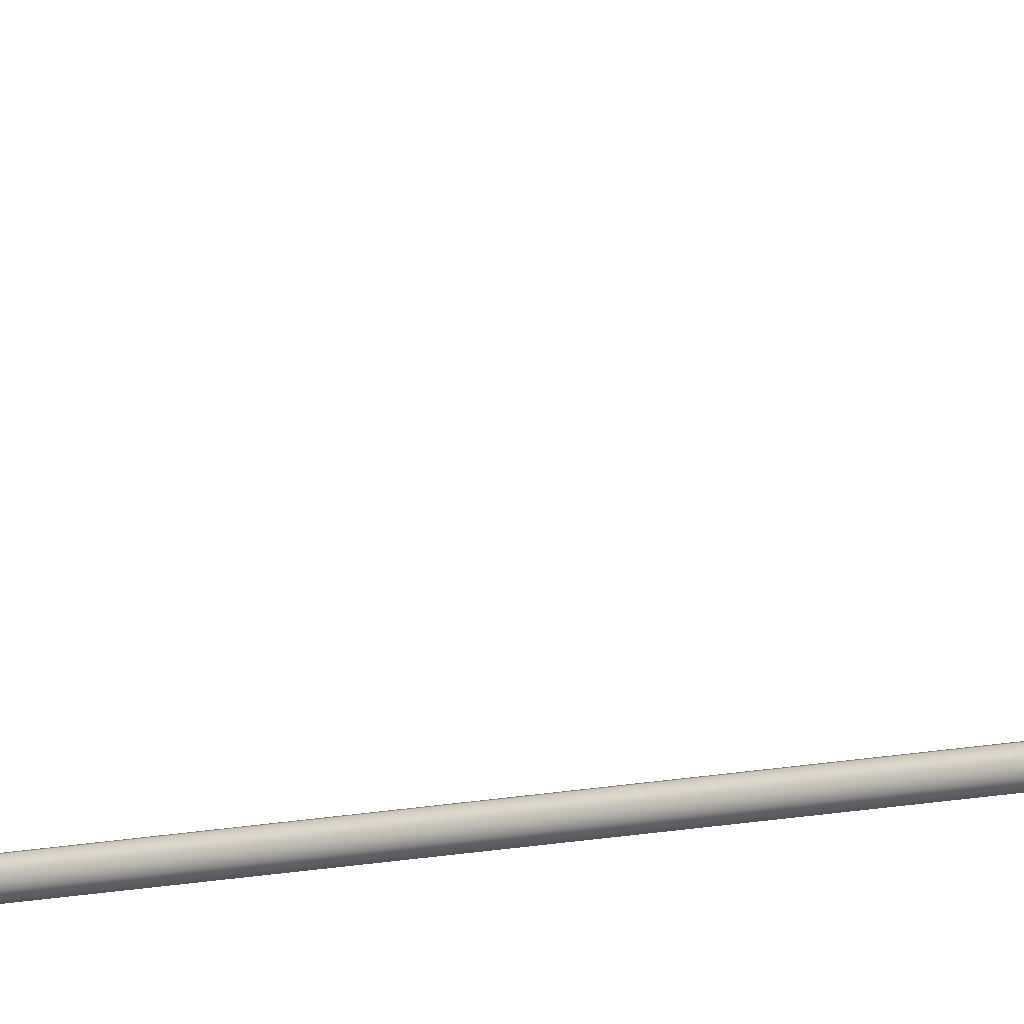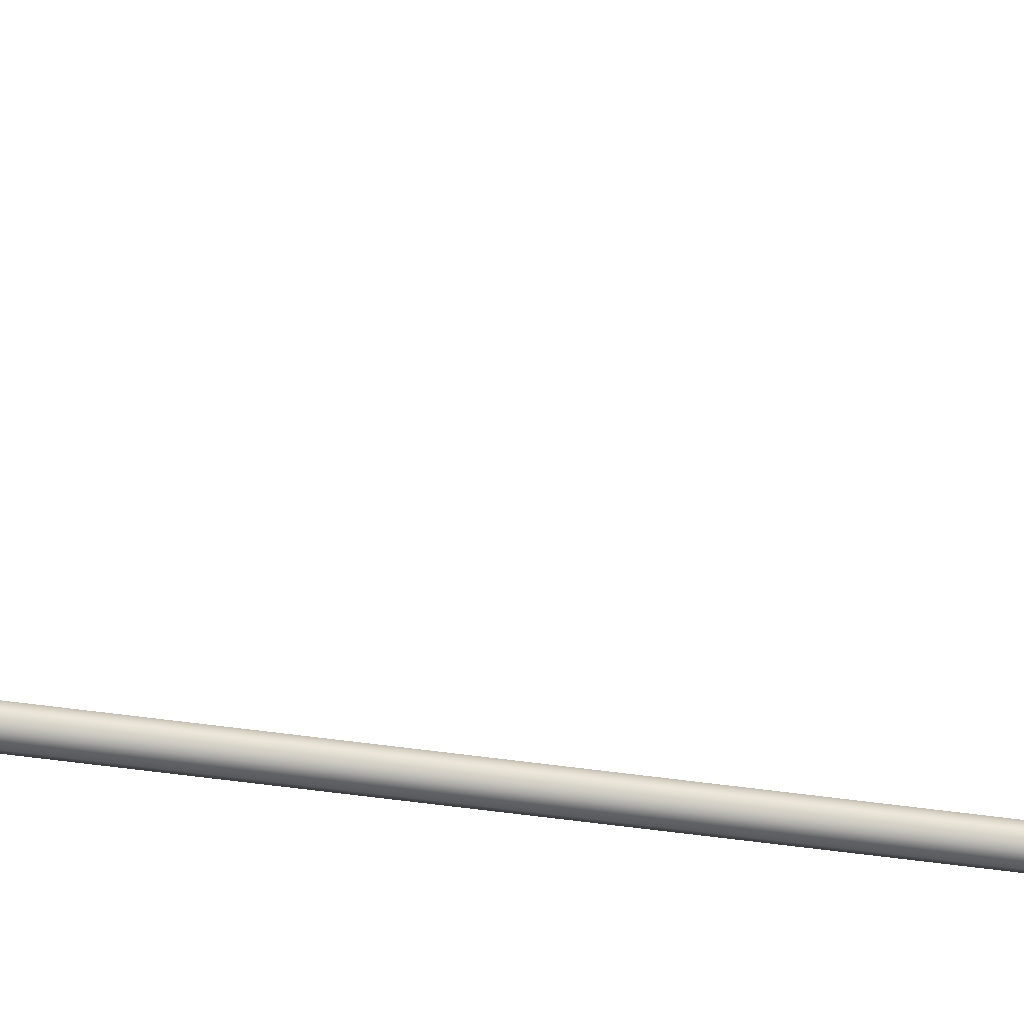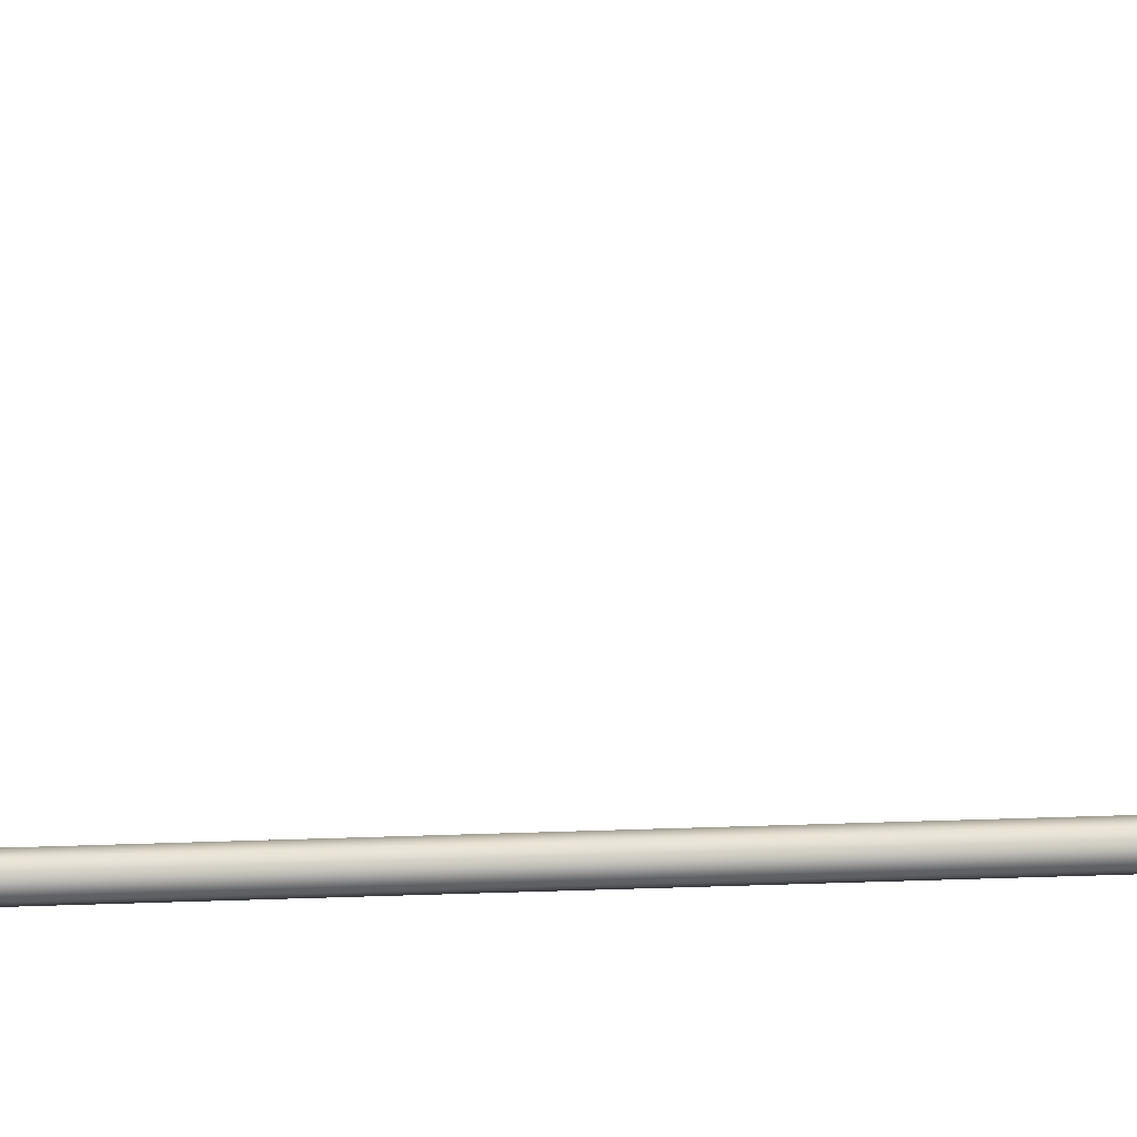
<metadata>
{"format":"obj","ext":"obj","renderer":"f3d","projection":"perspective","resolution":1024,"background":"white","views":[{"elev":-18.4,"azim":-70.5,"up":"+Y"},{"elev":-33.1,"azim":77.8,"up":"+Y"},{"elev":-36.6,"azim":-87.2,"up":"+Y"}]}
</metadata>
<code>
o _Geometry_0
v -5377 7.512e+04 5023
v -5398 7.511e+04 5023
v -5418 7.512e+04 5023
v -5426 75140 5023
v -5418 7.516e+04 5023
v -5398 7.517e+04 5023
v -5377 7.516e+04 5023
v -5369 75140 5023
v -5369 75140 1.933e+04
v -5377 7.516e+04 1.933e+04
v -5398 7.517e+04 1.933e+04
v -5418 7.516e+04 1.933e+04
v -5426 75140 1.933e+04
v -5418 7.512e+04 1.933e+04
v -5398 7.511e+04 1.933e+04
v -5377 7.512e+04 1.933e+04
v -5416 7.512e+04 2.588e+04
v -5423 75140 2.588e+04
v -5416 7.516e+04 2.588e+04
v -5398 7.517e+04 2.588e+04
v -5379 7.516e+04 2.588e+04
v -5372 75140 2.588e+04
v -5379 7.512e+04 2.588e+04
v -5398 7.511e+04 2.588e+04
v -5379 7.513e+04 2.593e+04
v -5398 7.512e+04 2.593e+04
v -5372 7.515e+04 2.592e+04
v -5379 7.516e+04 2.592e+04
v -5398 7.517e+04 2.592e+04
v -5416 7.516e+04 2.592e+04
v -5423 7.515e+04 2.592e+04
v -5416 7.513e+04 2.593e+04
v -5379 7.516e+04 2.597e+04
v -5398 7.515e+04 2.598e+04
v -5372 75170 2.596e+04
v -5379 7.518e+04 2.595e+04
v -5398 7.519e+04 2.595e+04
v -5416 7.518e+04 2.595e+04
v -5423 75170 2.596e+04
v -5416 7.516e+04 2.597e+04
v -5379 7.52e+04 2.601e+04
v -5398 7.519e+04 2.601e+04
v -5372 7.52e+04 2.599e+04
v -5379 7.521e+04 2.598e+04
v -5398 7.522e+04 2.597e+04
v -5416 7.521e+04 2.598e+04
v -5423 7.52e+04 2.599e+04
v -5416 7.52e+04 2.601e+04
v -5379 7.524e+04 2.602e+04
v -5398 7.524e+04 2.603e+04
v -5372 7.525e+04 2.601e+04
v -5379 7.525e+04 2.599e+04
v -5398 7.525e+04 2.598e+04
v -5416 7.525e+04 2.599e+04
v -5423 7.525e+04 2.601e+04
v -5416 7.524e+04 2.602e+04
v -5379 7.529e+04 2.602e+04
v -5398 7.529e+04 2.603e+04
v -5372 7.529e+04 2.601e+04
v -5379 7.529e+04 2.599e+04
v -5398 7.529e+04 2.598e+04
v -5416 7.529e+04 2.599e+04
v -5423 7.529e+04 2.601e+04
v -5416 7.529e+04 2.602e+04
v -5379 7.512e+04 1.933e+04
v -5398 7.511e+04 1.933e+04
v -5416 7.512e+04 1.933e+04
v -5423 75140 1.933e+04
v -5416 7.516e+04 1.933e+04
v -5398 7.517e+04 1.933e+04
v -5379 7.516e+04 1.933e+04
v -5372 75140 1.933e+04
v -5372 75140 2.588e+04
v -5379 7.516e+04 2.588e+04
v -5398 7.517e+04 2.588e+04
v -5416 7.516e+04 2.588e+04
v -5423 75140 2.588e+04
v -5416 7.512e+04 2.588e+04
v -5398 7.511e+04 2.588e+04
v -5379 7.512e+04 2.588e+04
v -5416 7.529e+04 2.599e+04
v -5398 7.529e+04 2.598e+04
v -5379 7.529e+04 2.599e+04
v -5372 7.586e+04 2.59e+04
v -5379 7.585e+04 2.588e+04
v -5398 7.585e+04 2.588e+04
v -5416 7.585e+04 2.588e+04
v -5423 7.586e+04 2.59e+04
v -5416 7.586e+04 2.592e+04
v -5398 7.586e+04 2.593e+04
v -5379 7.586e+04 2.592e+04
v -5377 7.512e+04 5023
v -5398 7.511e+04 5023
v -5418 7.512e+04 5023
v -5426 75140 5023
v -5418 7.516e+04 5023
v -5398 7.517e+04 5023
v -5377 7.516e+04 5023
v -5369 75140 5023
v -5369 75140 1.933e+04
v -5377 7.516e+04 1.933e+04
v -5398 7.517e+04 1.933e+04
v -5418 7.516e+04 1.933e+04
v -5426 75140 1.933e+04
v -5418 7.512e+04 1.933e+04
v -5398 7.511e+04 1.933e+04
v -5377 7.512e+04 1.933e+04
v -5416 7.512e+04 2.588e+04
v -5423 75140 2.588e+04
v -5416 7.516e+04 2.588e+04
v -5398 7.517e+04 2.588e+04
v -5379 7.516e+04 2.588e+04
v -5372 75140 2.588e+04
v -5379 7.512e+04 2.588e+04
v -5398 7.511e+04 2.588e+04
v -5379 7.529e+04 2.602e+04
v -5379 7.529e+04 2.602e+04
v -5398 7.529e+04 2.603e+04
v -5398 7.529e+04 2.603e+04
v -5372 7.529e+04 2.601e+04
v -5372 7.529e+04 2.601e+04
v -5379 7.529e+04 2.599e+04
v -5398 7.529e+04 2.598e+04
v -5416 7.529e+04 2.599e+04
v -5423 7.529e+04 2.601e+04
v -5423 7.529e+04 2.601e+04
v -5416 7.529e+04 2.602e+04
v -5416 7.529e+04 2.602e+04
v -5379 7.512e+04 1.933e+04
v -5398 7.511e+04 1.933e+04
v -5416 7.512e+04 1.933e+04
v -5423 75140 1.933e+04
v -5416 7.516e+04 1.933e+04
v -5398 7.517e+04 1.933e+04
v -5379 7.516e+04 1.933e+04
v -5372 75140 1.933e+04
v -5372 75140 2.588e+04
v -5379 7.516e+04 2.588e+04
v -5398 7.517e+04 2.588e+04
v -5416 7.516e+04 2.588e+04
v -5423 75140 2.588e+04
v -5416 7.512e+04 2.588e+04
v -5398 7.511e+04 2.588e+04
v -5379 7.512e+04 2.588e+04
v -5416 7.529e+04 2.599e+04
v -5398 7.529e+04 2.598e+04
v -5379 7.529e+04 2.599e+04
v -5372 7.586e+04 2.59e+04
v -5379 7.585e+04 2.588e+04
v -5398 7.585e+04 2.588e+04
v -5416 7.585e+04 2.588e+04
v -5423 7.586e+04 2.59e+04
v -5416 7.586e+04 2.592e+04
v -5398 7.586e+04 2.593e+04
v -5379 7.586e+04 2.592e+04
f 92 93 94
f 92 94 95
f 92 95 96
f 92 96 97
f 92 97 98
f 92 98 99
f 100 101 102
f 100 102 103
f 100 103 104
f 100 104 105
f 100 105 106
f 100 106 107
f 8 7 10
f 8 10 9
f 7 6 11
f 7 11 10
f 6 5 12
f 6 12 11
f 5 4 13
f 5 13 12
f 4 3 14
f 4 14 13
f 3 2 15
f 3 15 14
f 2 1 16
f 2 16 15
f 1 8 9
f 1 9 16
f 108 109 110
f 108 110 111
f 108 111 112
f 108 112 113
f 108 113 114
f 108 114 115
f 24 23 25
f 24 25 26
f 23 22 27
f 23 27 25
f 22 21 28
f 22 28 27
f 21 20 29
f 21 29 28
f 20 19 30
f 20 30 29
f 19 18 31
f 19 31 30
f 18 17 32
f 18 32 31
f 17 24 26
f 17 26 32
f 26 25 33
f 26 33 34
f 25 27 35
f 25 35 33
f 27 28 36
f 27 36 35
f 28 29 37
f 28 37 36
f 29 30 38
f 29 38 37
f 30 31 39
f 30 39 38
f 31 32 40
f 31 40 39
f 32 26 34
f 32 34 40
f 34 33 41
f 34 41 42
f 33 35 43
f 33 43 41
f 35 36 44
f 35 44 43
f 36 37 45
f 36 45 44
f 37 38 46
f 37 46 45
f 38 39 47
f 38 47 46
f 39 40 48
f 39 48 47
f 40 34 42
f 40 42 48
f 42 41 49
f 42 49 50
f 41 43 51
f 41 51 49
f 43 44 52
f 43 52 51
f 44 45 53
f 44 53 52
f 45 46 54
f 45 54 53
f 46 47 55
f 46 55 54
f 47 48 56
f 47 56 55
f 48 42 50
f 48 50 56
f 50 49 57
f 50 57 58
f 49 51 59
f 49 59 57
f 51 52 122
f 51 122 59
f 52 53 123
f 52 123 122
f 53 54 124
f 53 124 123
f 54 55 125
f 54 125 124
f 55 56 64
f 55 64 125
f 56 50 58
f 56 58 64
f 118 116 120
f 118 120 60
f 118 60 61
f 118 61 62
f 118 62 126
f 118 126 127
f 129 130 131
f 129 131 132
f 129 132 133
f 129 133 134
f 129 134 135
f 129 135 136
f 137 138 139
f 137 139 140
f 137 140 141
f 137 141 142
f 137 142 143
f 137 143 144
f 72 71 74
f 72 74 73
f 71 70 75
f 71 75 74
f 70 69 76
f 70 76 75
f 69 68 77
f 69 77 76
f 68 67 78
f 68 78 77
f 67 66 79
f 67 79 78
f 66 65 80
f 66 80 79
f 65 72 73
f 65 73 80
f 117 119 128
f 117 128 63
f 117 63 145
f 117 145 146
f 117 146 147
f 117 147 121
f 148 149 150
f 148 150 151
f 148 151 152
f 148 152 153
f 148 153 154
f 148 154 155
f 59 83 85
f 59 85 84
f 83 82 86
f 83 86 85
f 82 81 87
f 82 87 86
f 81 125 88
f 81 88 87
f 125 64 89
f 125 89 88
f 64 58 90
f 64 90 89
f 58 57 91
f 58 91 90
f 57 59 84
f 57 84 91

</code>
